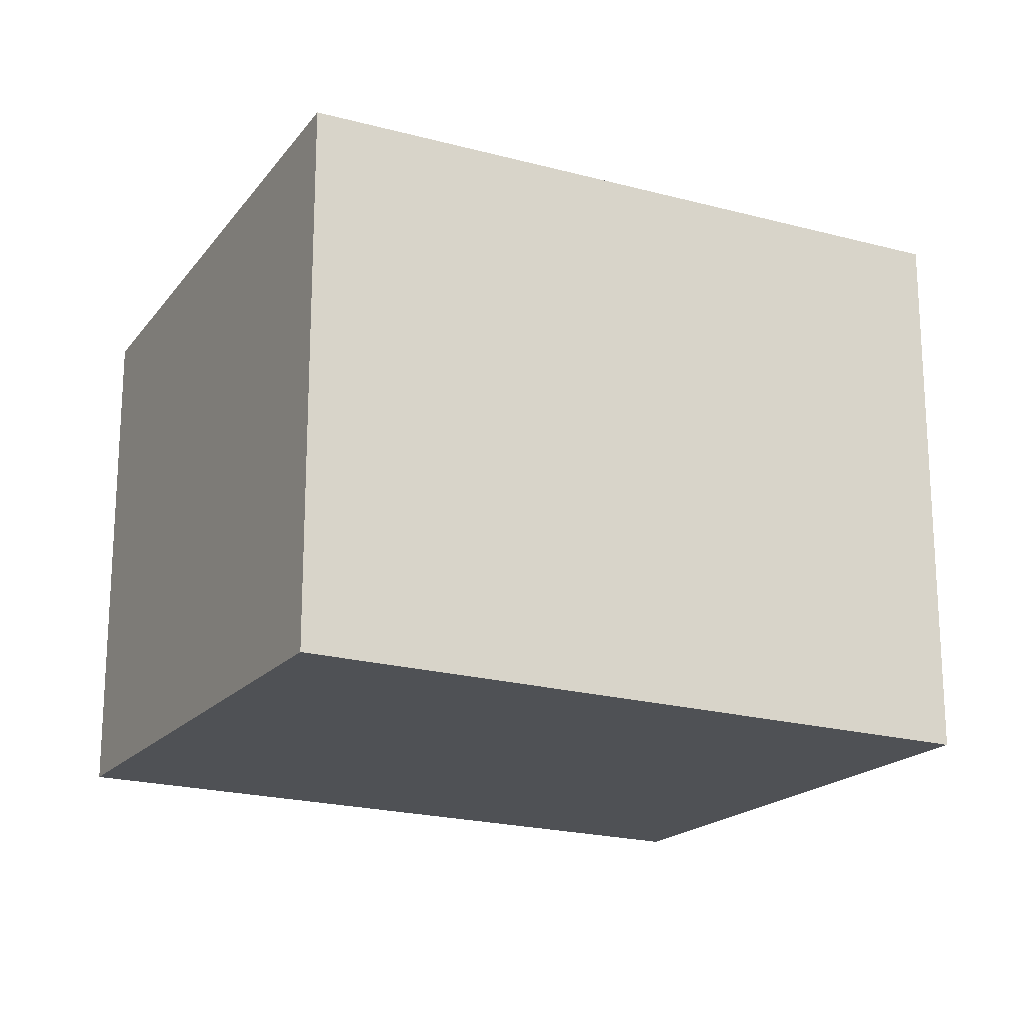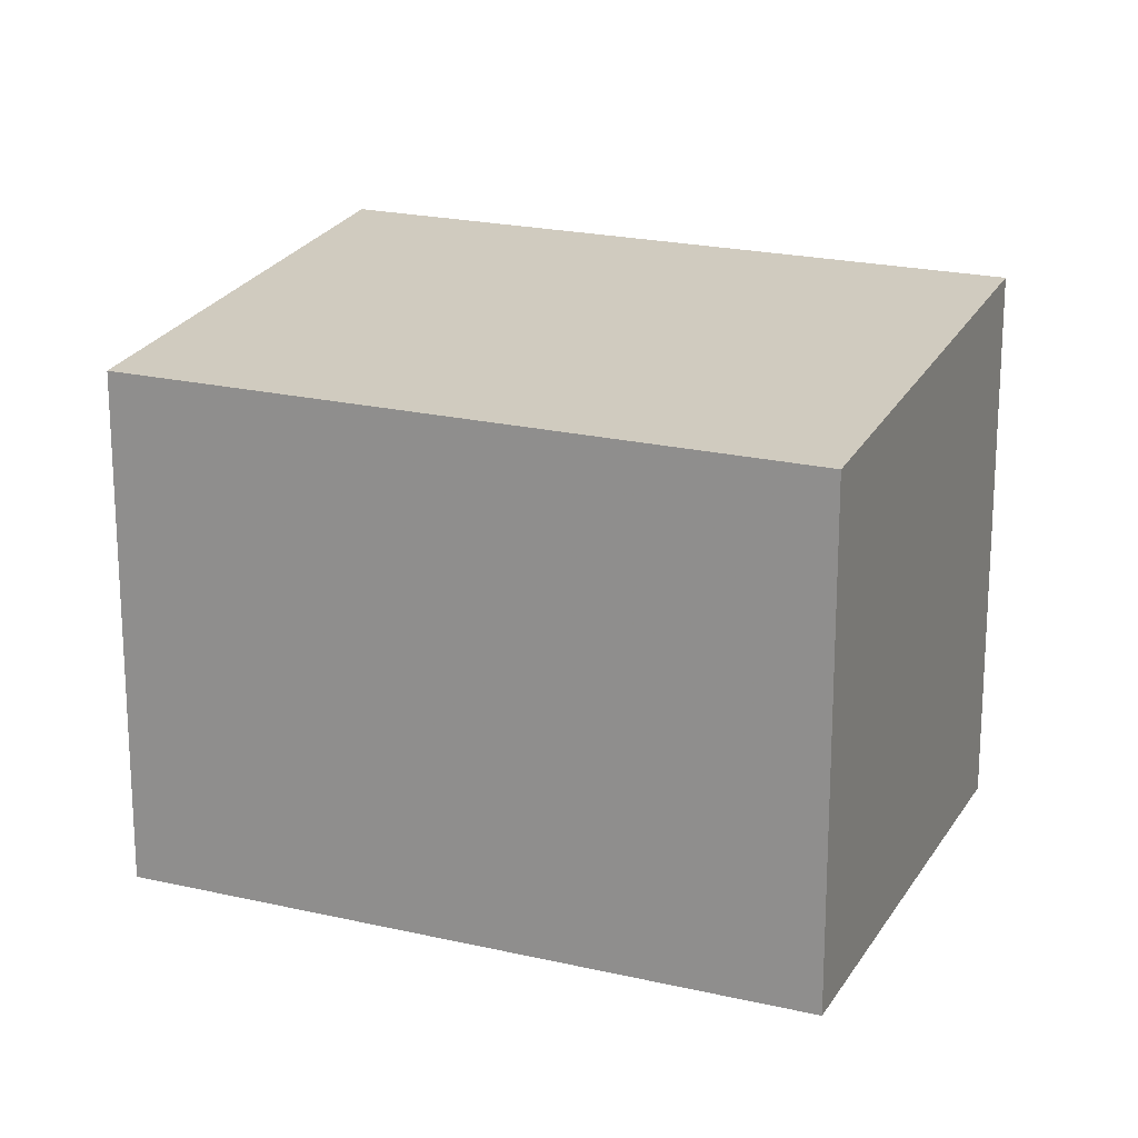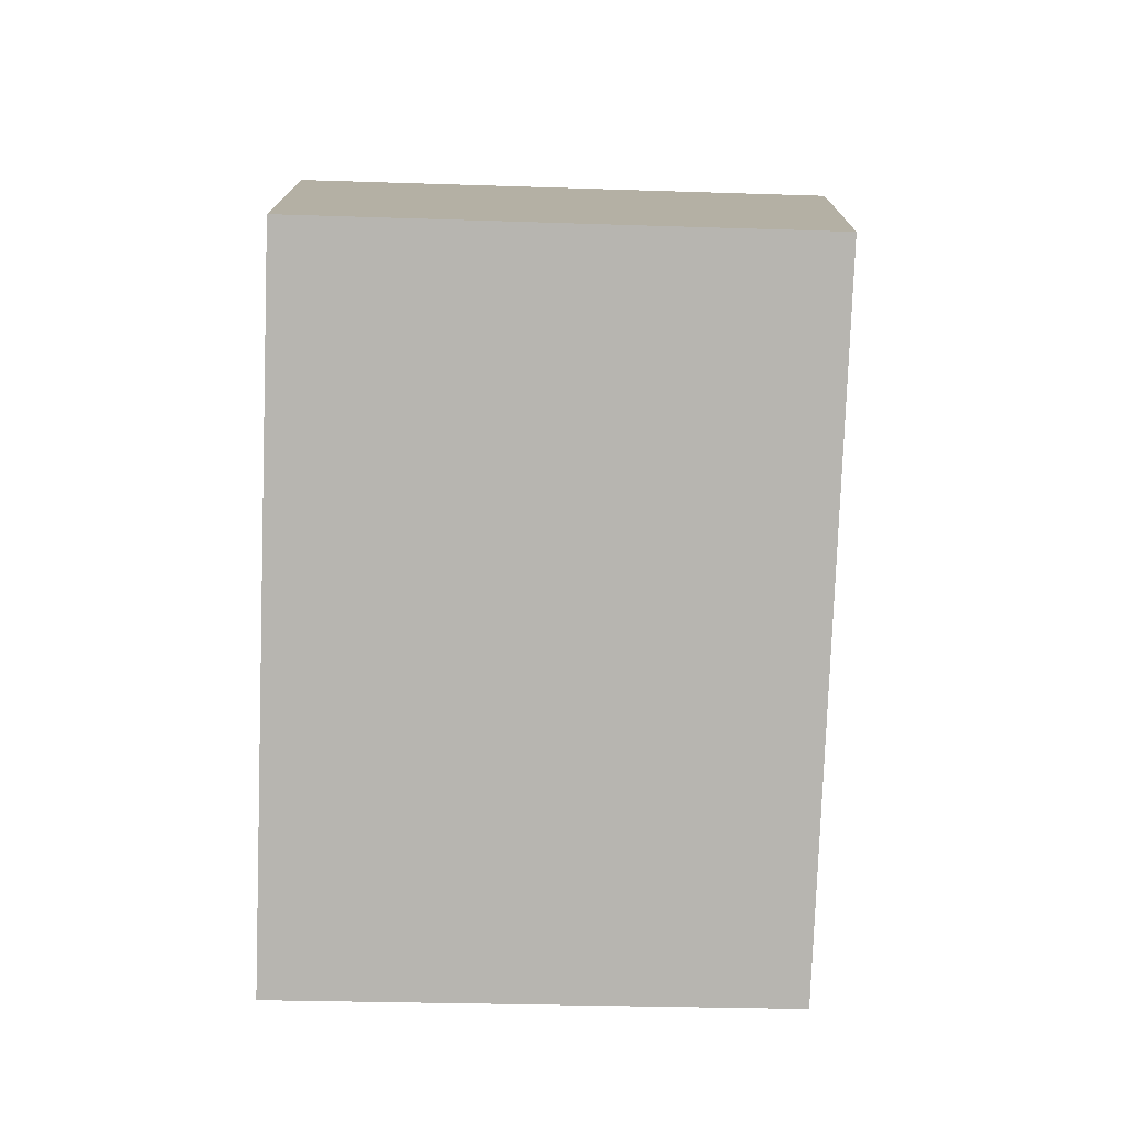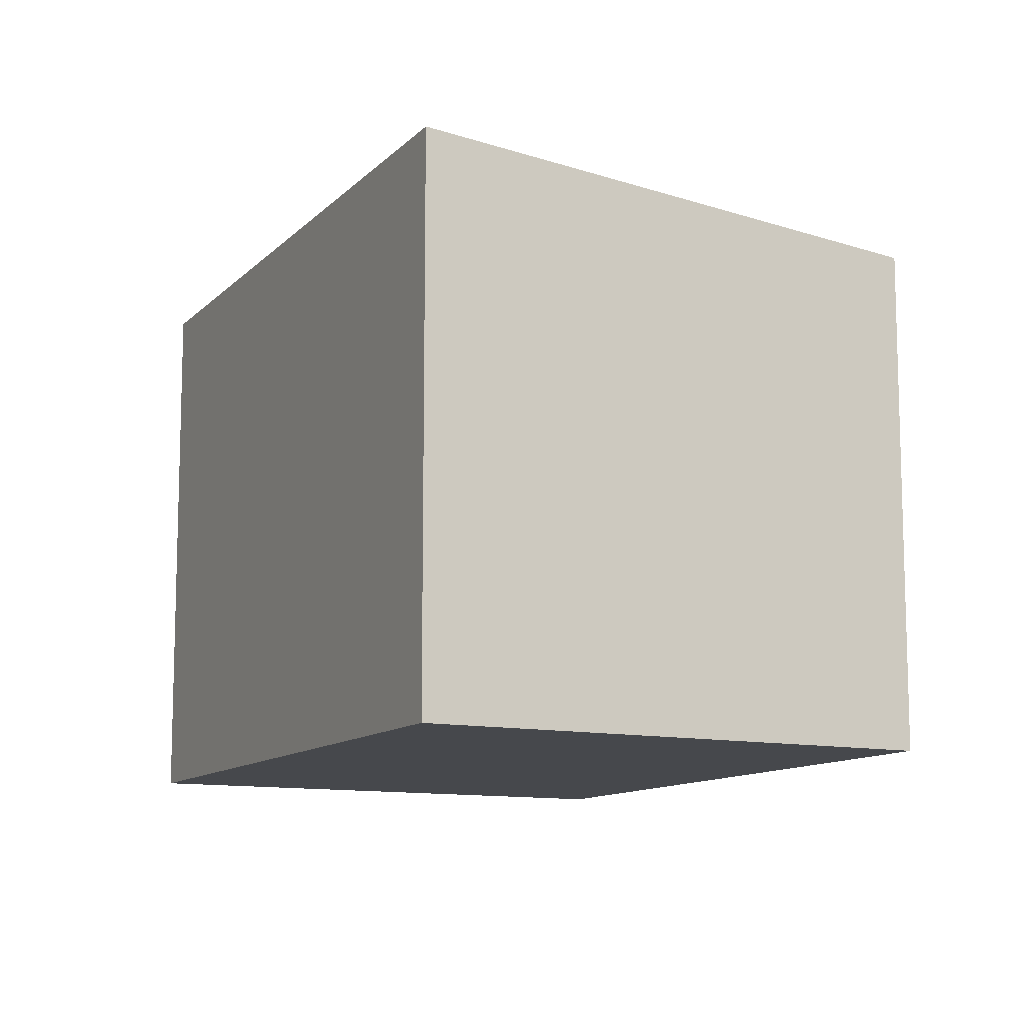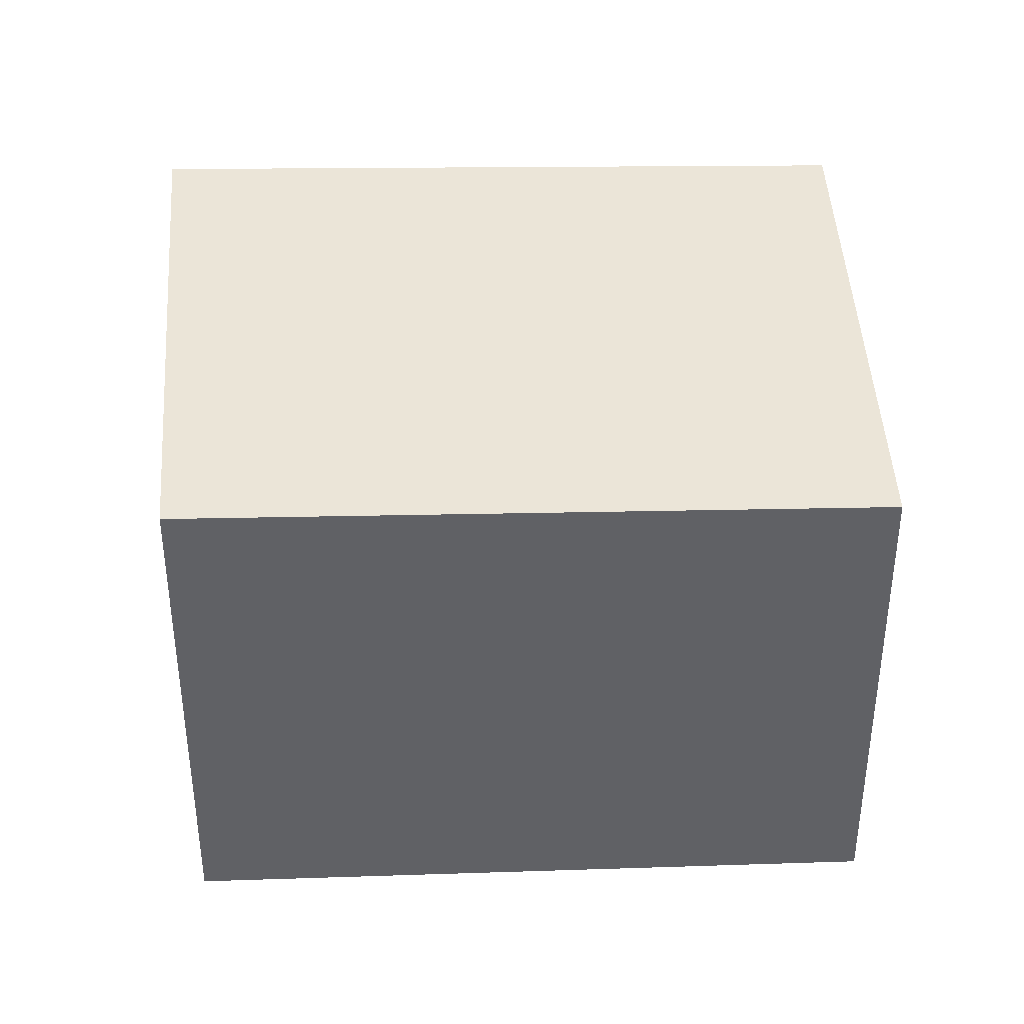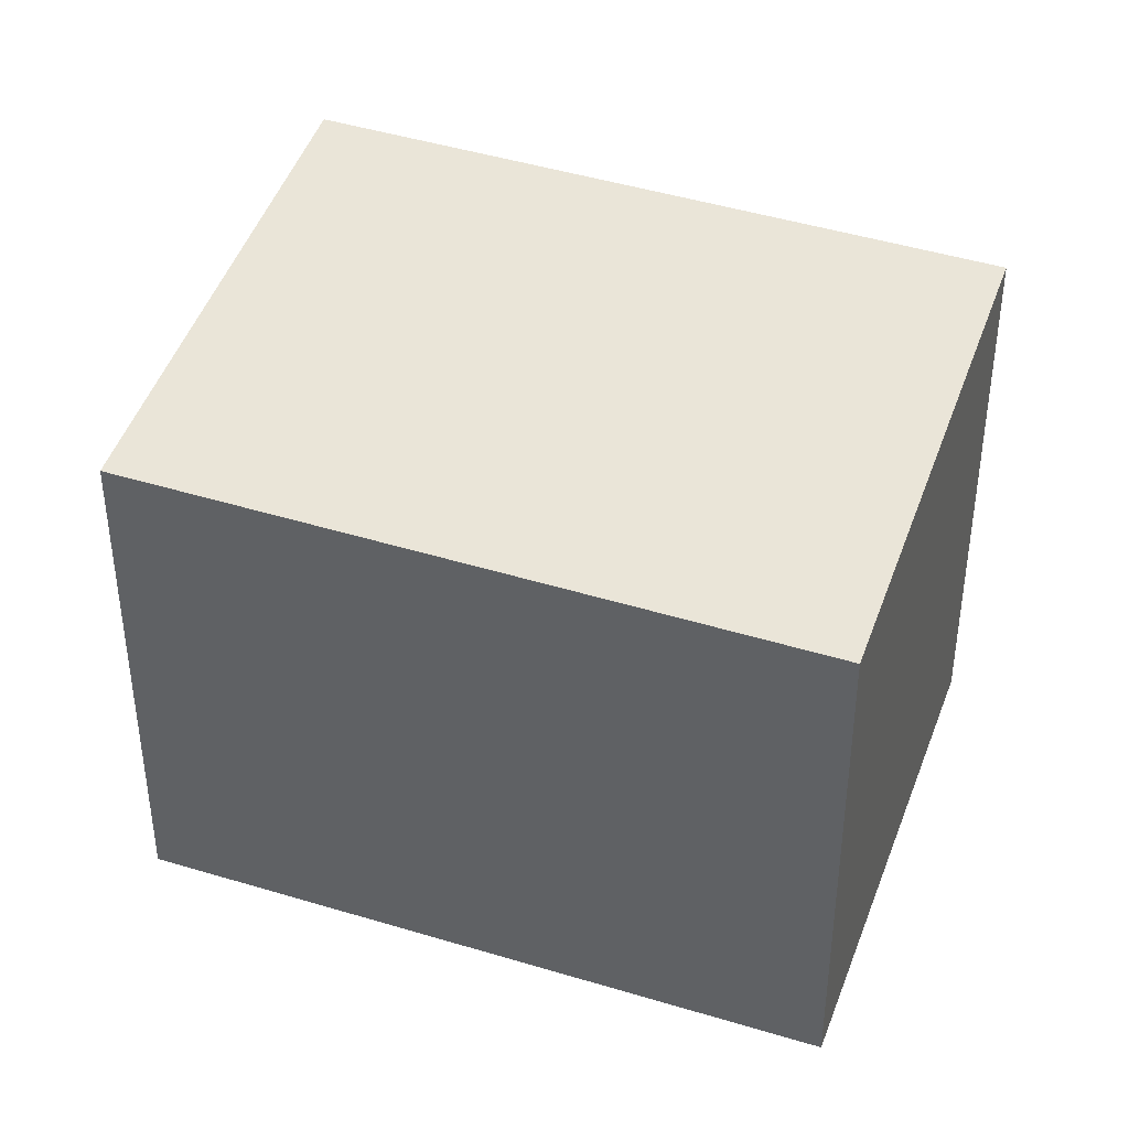
<metadata>
{"format":"obj","ext":"obj","renderer":"f3d","projection":"perspective","resolution":1024,"background":"white","views":[{"elev":-20.0,"azim":97.3,"up":"+Z"},{"elev":19.1,"azim":-31.2,"up":"+Z"},{"elev":-26.2,"azim":-93.1,"up":"+Y"},{"elev":-11.2,"azim":-171.0,"up":"+Z"},{"elev":40.0,"azim":-57.0,"up":"+Z"},{"elev":41.1,"azim":-34.5,"up":"+Z"}]}
</metadata>
<code>
v -2185 -1836 2.03
v -2183 -1835 2.22
v -2181 -1837 2.181
v -2183 -1838 1.994
v -2183 -1835 2.22
v -2185 -1836 2.03
v -2185 -1836 0
v -2183 -1835 0
v -2181 -1837 2.181
v -2183 -1835 2.22
v -2183 -1835 0
v -2181 -1837 4.441e-16
v -2183 -1838 1.994
v -2181 -1837 2.181
v -2181 -1837 4.441e-16
v -2183 -1838 0
v -2185 -1836 2.03
v -2183 -1838 1.994
v -2183 -1838 0
v -2185 -1836 0
v -2185 -1836 0
v -2183 -1835 0
v -2181 -1837 0
v -2183 -1838 0
f 2 3 4 1
f 6 7 8 5
f 10 11 12 9
f 14 15 16 13
f 18 19 20 17
f 22 23 24 21

</code>
